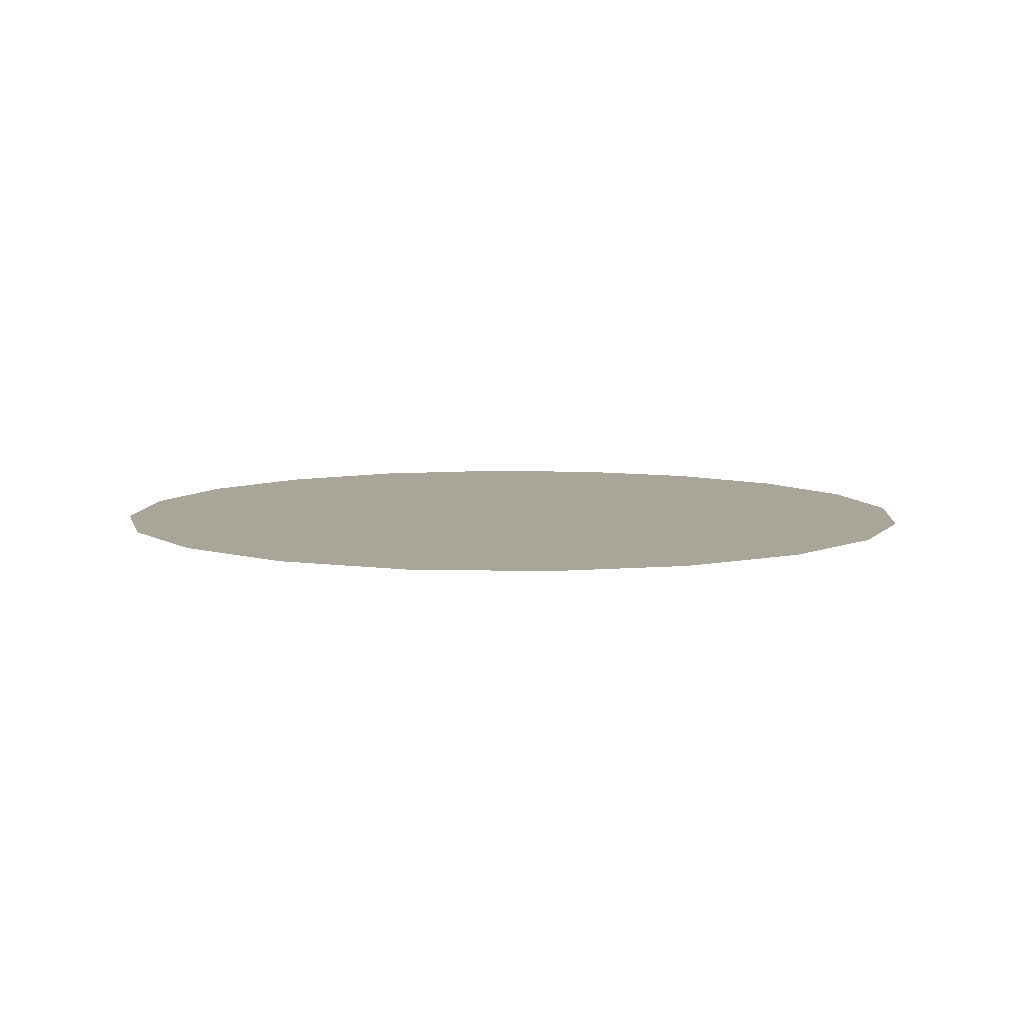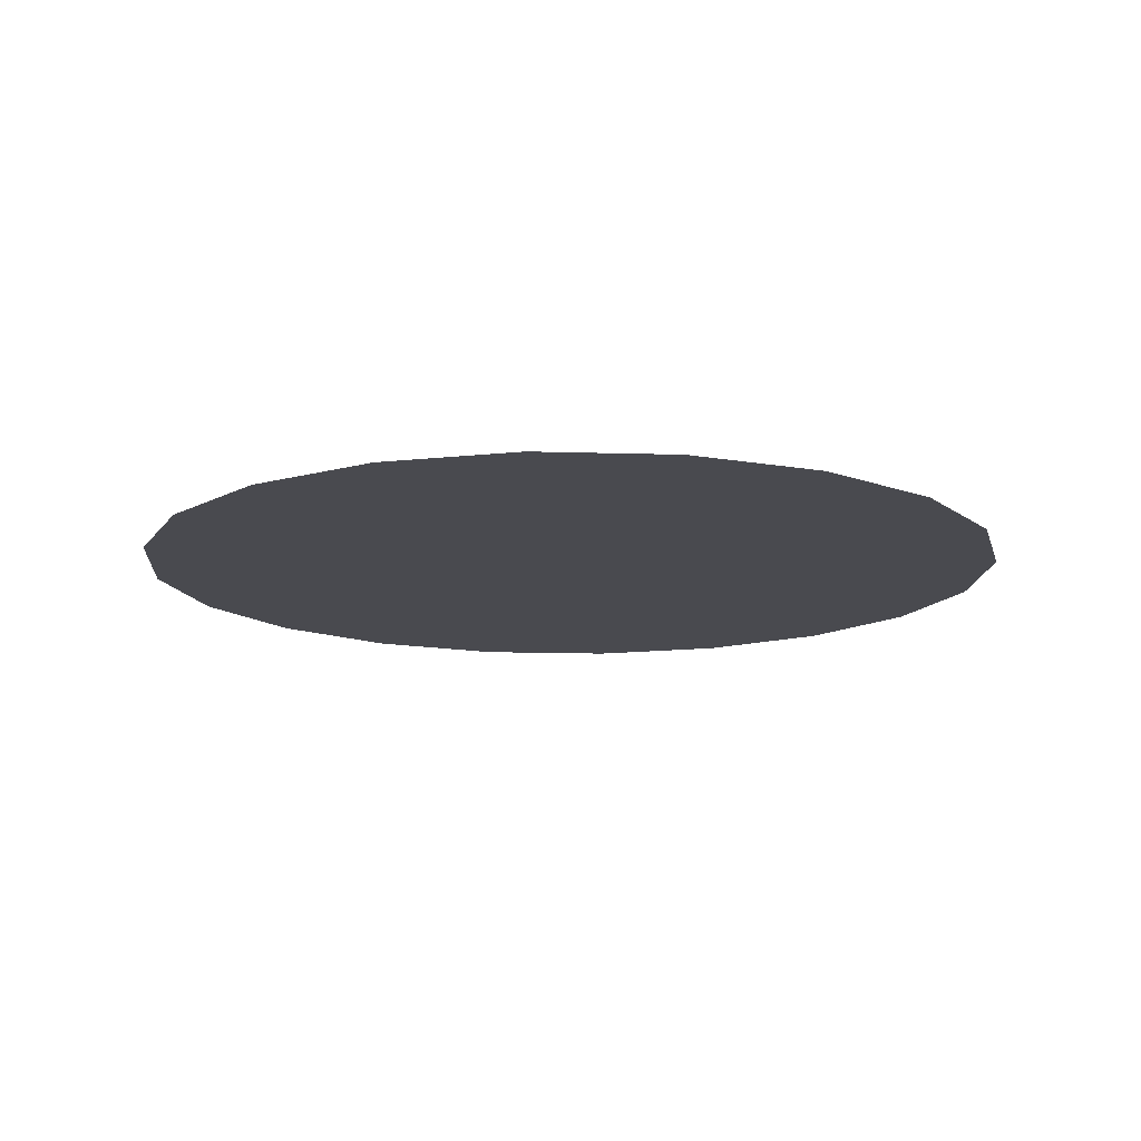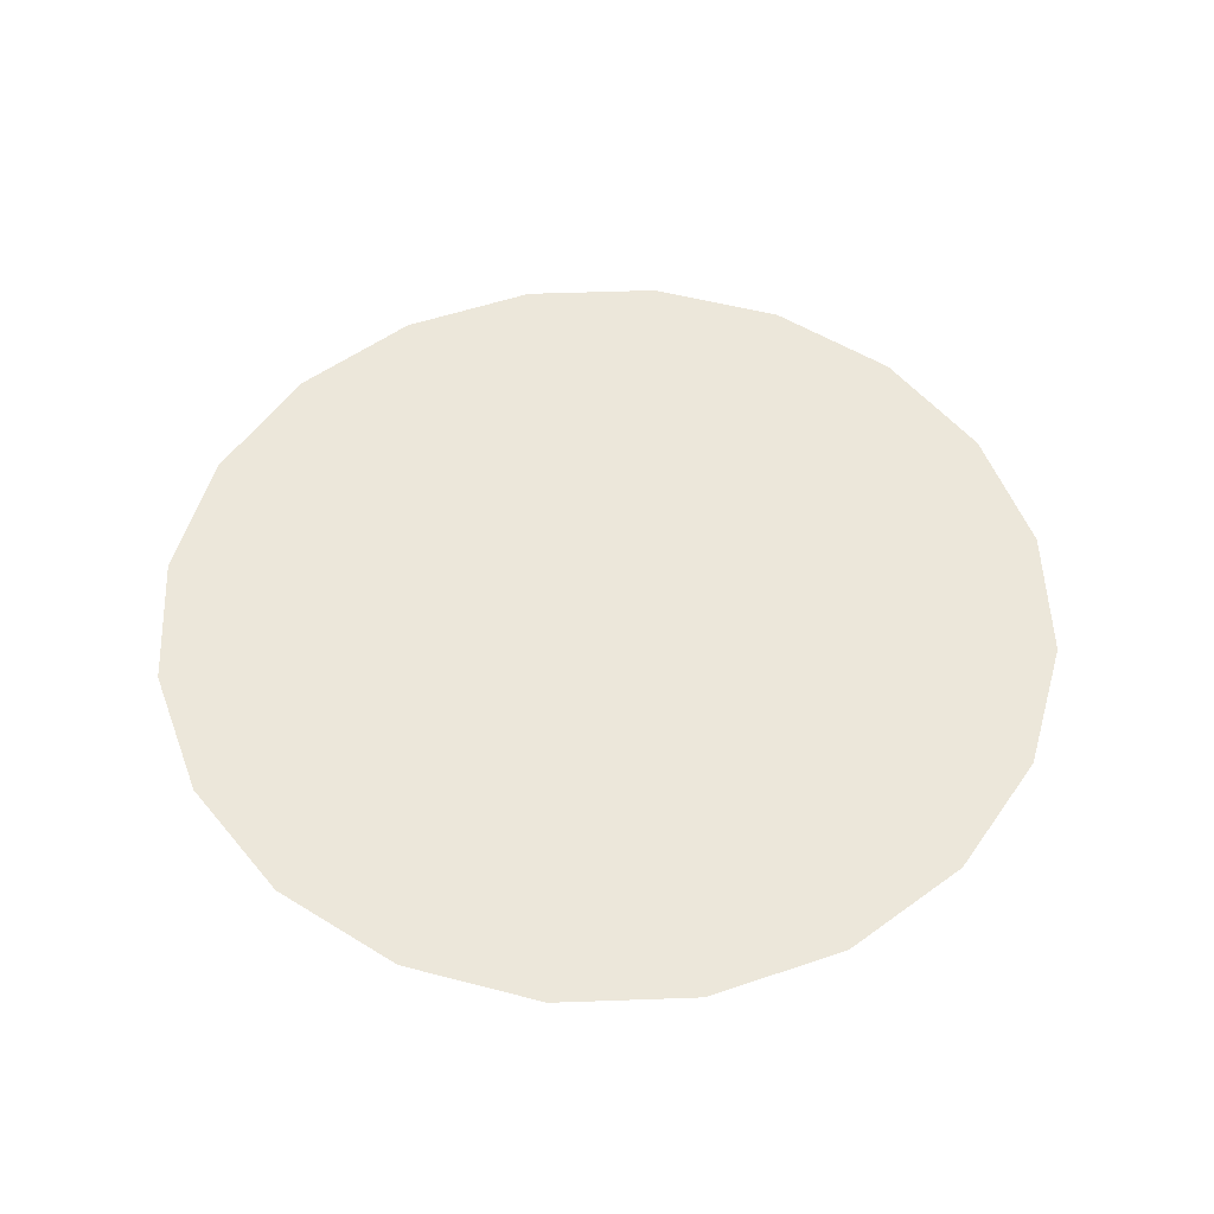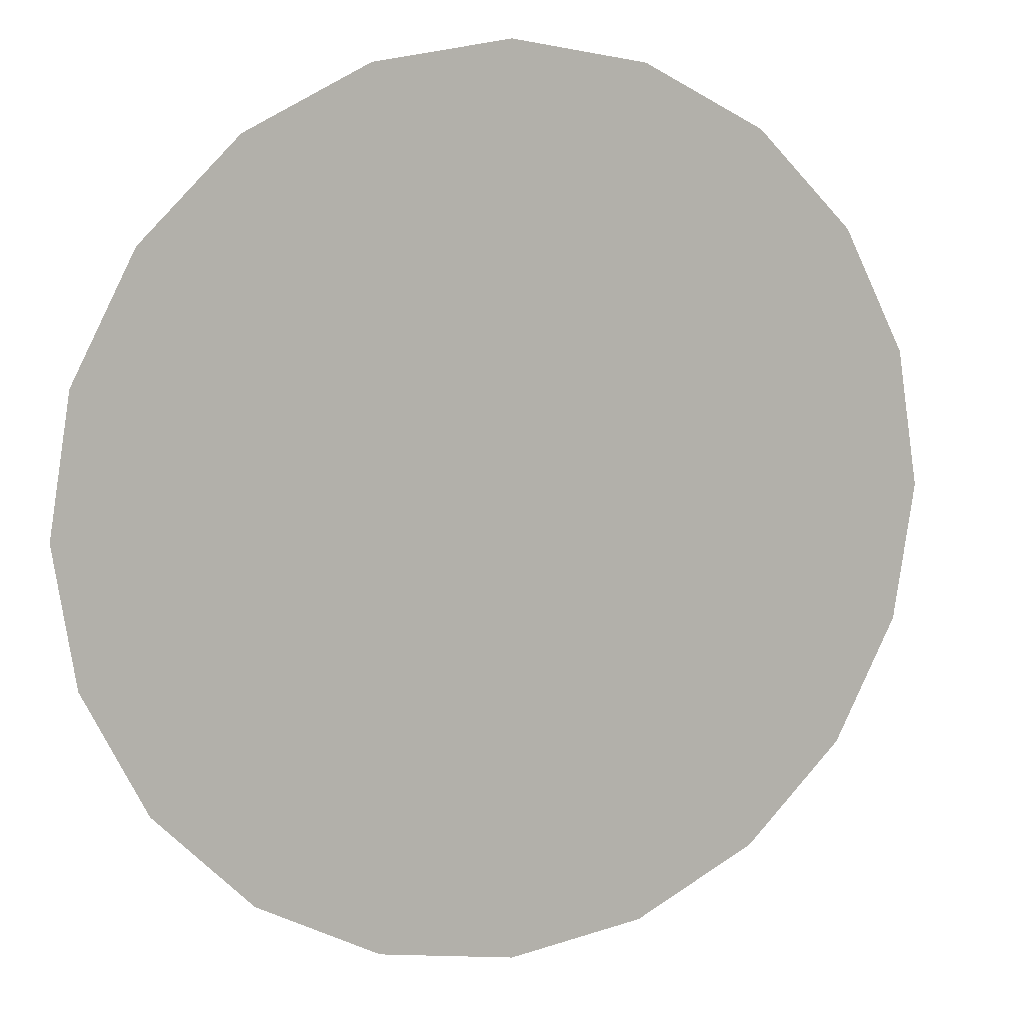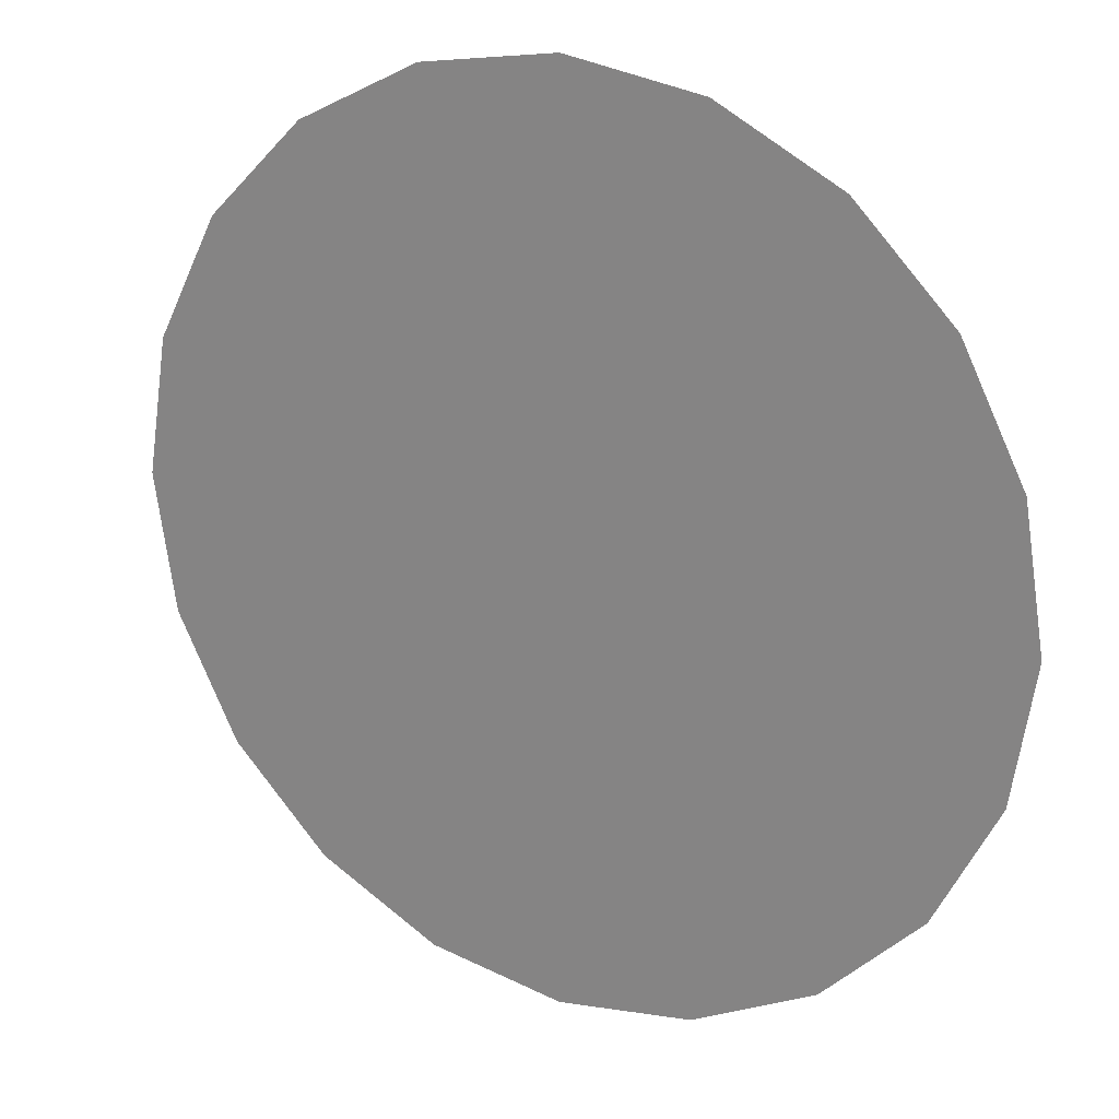
<metadata>
{"format":"obj","ext":"obj","renderer":"f3d","projection":"perspective","resolution":1024,"background":"white","views":[{"elev":7.4,"azim":103.3,"up":"+Y"},{"elev":-13.5,"azim":113.0,"up":"+Y"},{"elev":52.3,"azim":150.8,"up":"+Y"},{"elev":9.6,"azim":-22.4,"up":"+Z"},{"elev":21.8,"azim":29.8,"up":"+Z"}]}
</metadata>
<code>
g m_dlc2_sanddecal_05
v -0.09828 0.8995 -0.3025
v 0 0.8995 -0.318
v 0.09828 0.8995 -0.3025
v 0.1869 0.8995 -0.2573
v -0.1869 0.8995 -0.2573
v 0.2573 0.8995 -0.1869
v -0.2573 0.8995 -0.1869
v 0.3025 0.8995 -0.09828
v -0.3025 0.8995 -0.09828
v 0.318 0.8995 0
v -0.318 0.8995 0
v -0.3025 0.8995 0.09828
v 0.3025 0.8995 0.09828
v 0.2573 0.8995 0.1869
v -0.2573 0.8995 0.1869
v 0.1869 0.8995 0.2573
v -0.1869 0.8995 0.2573
v 0.09828 0.8995 0.3025
v -0.09828 0.8995 0.3025
v -9.478e-09 0.8995 0.318
v 0.8298 0.8995 -2.878e-08
v 0.7892 0.8995 -0.2564
v 0.6713 0.8995 -0.4877
v 0.4877 0.8995 -0.6713
v 0.2564 0.8995 -0.7892
v -1.151e-08 0.8995 -0.8298
v -0.2564 0.8995 -0.7892
v -0.4877 0.8995 -0.6713
v -0.6713 0.8995 -0.4877
v -0.7892 0.8995 -0.2564
v -0.8298 0.8995 -2.878e-08
v -0.7892 0.8995 0.2564
v -0.6713 0.8995 0.4877
v -0.4877 0.8995 0.6713
v -0.2564 0.8995 0.7892
v -3.624e-08 0.8995 0.8298
v 0.2564 0.8995 0.7892
v 0.4877 0.8995 0.6713
v 0.6713 0.8995 0.4877
v 0.7892 0.8995 0.2564
v -0.7477 0.8995 1.029
v -1.029 0.8995 0.7477
v -1.21 0.8995 0.3931
v -1.272 0.8995 0
v -1.21 0.8995 -0.3931
v -1.029 0.8995 -0.7477
v -0.7477 0.8995 -1.029
v -0.3931 0.8995 -1.21
v 0 0.8995 -1.272
v 0.3931 0.8995 -1.21
v 0.7477 0.8995 -1.029
v 1.029 0.8995 -0.7477
v 1.21 0.8995 -0.3931
v 1.272 0.8995 0
v 1.21 0.8995 0.3931
v 1.029 0.8995 0.7477
v 0.7477 0.8995 1.029
v 0.3931 0.8995 1.21
v -3.791e-08 0.8995 1.272
v -0.3931 0.8995 1.21
g m_dlc2_sanddecal_05_0
f 3 2 1
f 1 4 3
f 1 5 4
f 5 6 4
f 5 7 6
f 7 8 6
f 7 9 8
f 9 10 8
f 9 11 10
f 11 12 10
f 12 13 10
f 12 14 13
f 12 15 14
f 15 16 14
f 15 17 16
f 17 18 16
f 17 19 18
f 19 20 18
f 8 10 21
f 22 8 21
f 6 8 22
f 23 6 22
f 4 6 23
f 24 4 23
f 3 4 24
f 25 3 24
f 2 3 25
f 26 2 25
f 1 2 26
f 27 1 26
f 5 1 27
f 28 5 27
f 7 5 28
f 29 7 28
f 9 7 29
f 30 9 29
f 11 9 30
f 31 11 30
f 12 11 31
f 32 12 31
f 15 12 32
f 33 15 32
f 17 15 33
f 34 17 33
f 19 17 34
f 35 19 34
f 20 19 35
f 36 20 35
f 18 20 36
f 37 18 36
f 16 18 37
f 38 16 37
f 14 16 38
f 39 14 38
f 13 14 39
f 40 13 39
f 10 13 40
f 21 10 40
f 35 34 41
f 41 34 42
f 34 33 42
f 42 33 43
f 33 32 43
f 43 32 44
f 32 31 44
f 44 31 45
f 31 30 45
f 45 30 46
f 30 29 46
f 46 29 47
f 29 28 47
f 47 28 48
f 28 27 48
f 48 27 49
f 27 26 49
f 49 26 50
f 26 25 50
f 50 25 51
f 25 24 51
f 51 24 52
f 24 23 52
f 52 23 53
f 23 22 53
f 53 22 54
f 22 21 54
f 54 21 55
f 21 40 55
f 55 40 56
f 40 39 56
f 56 39 57
f 39 38 57
f 57 38 58
f 38 37 58
f 58 37 59
f 37 36 59
f 59 36 60
f 36 35 60
f 60 35 41

</code>
